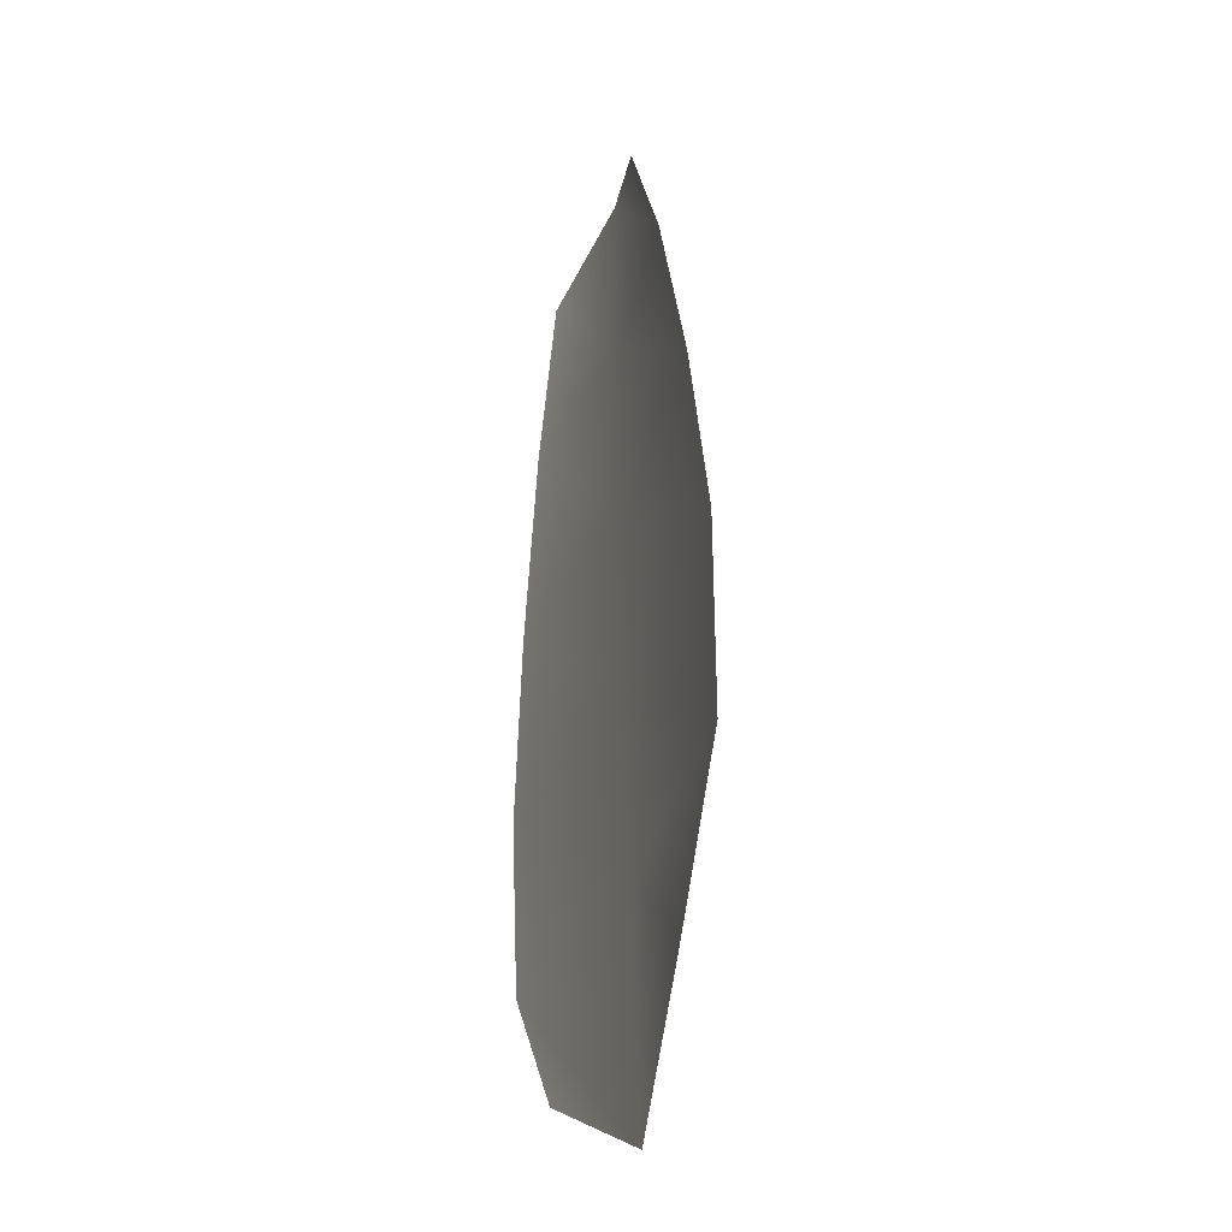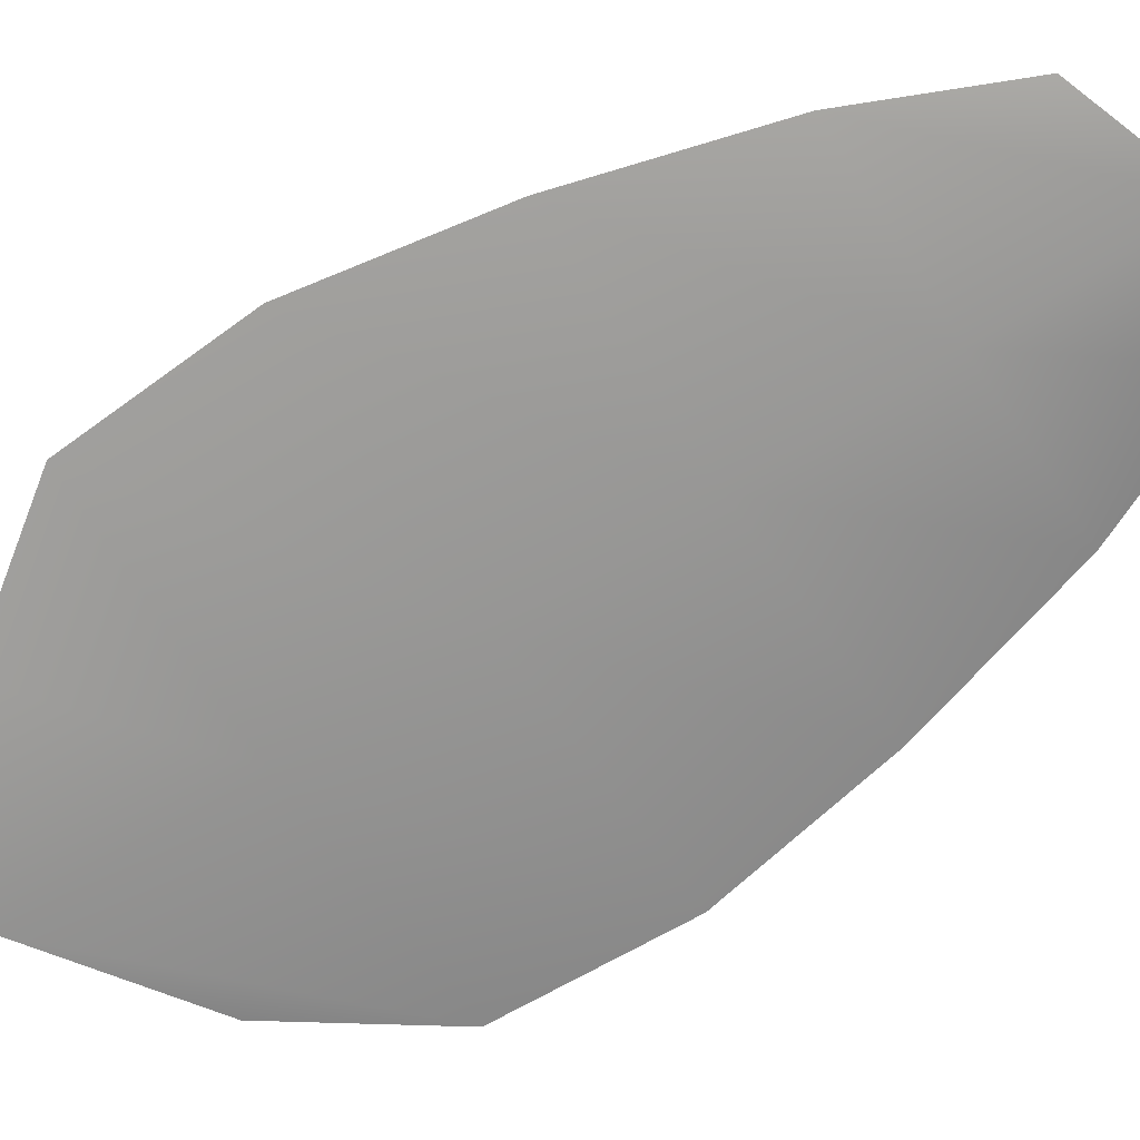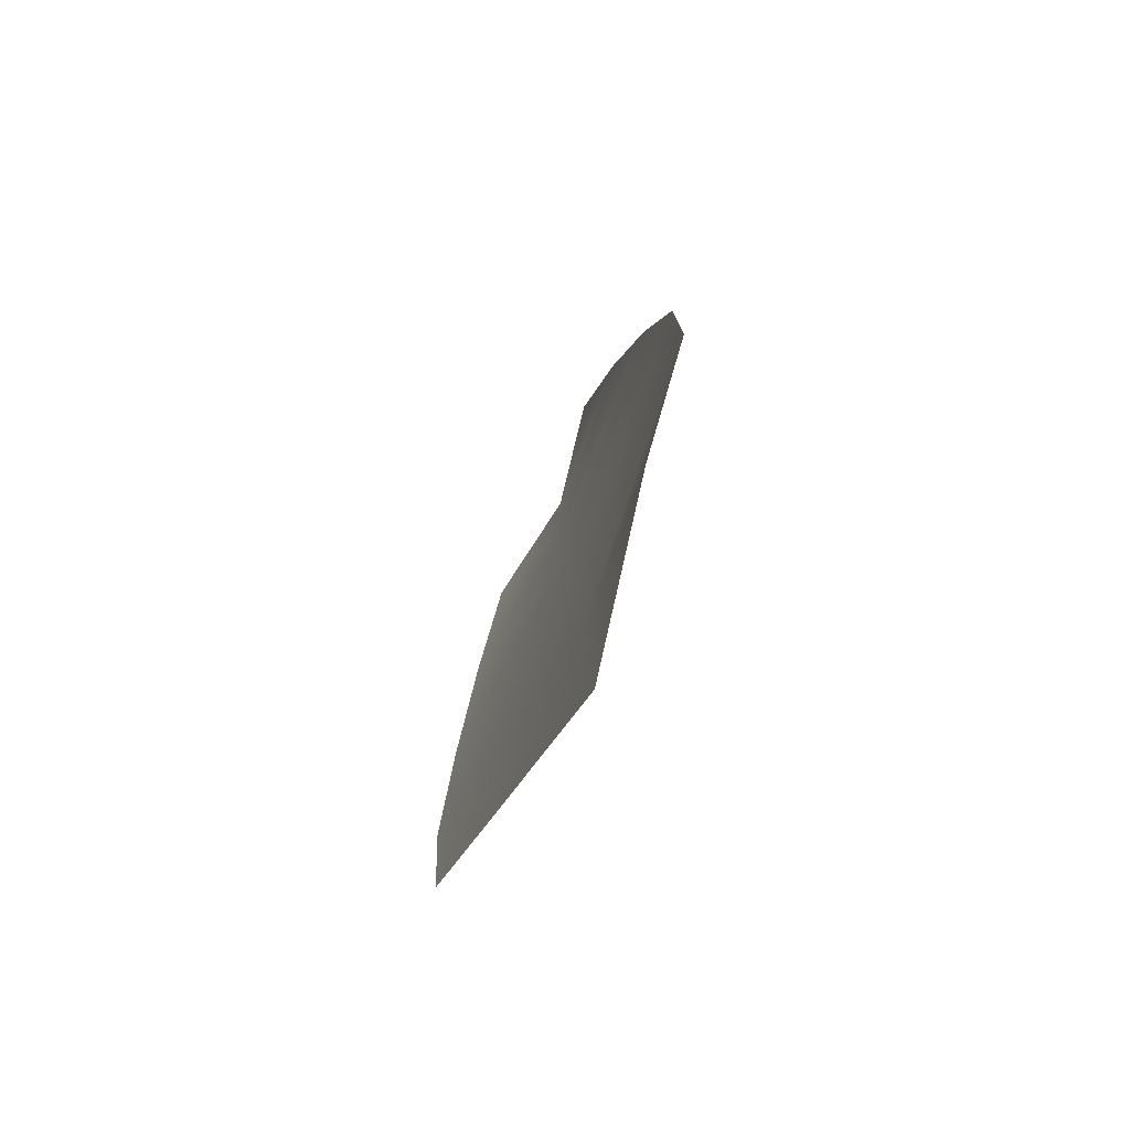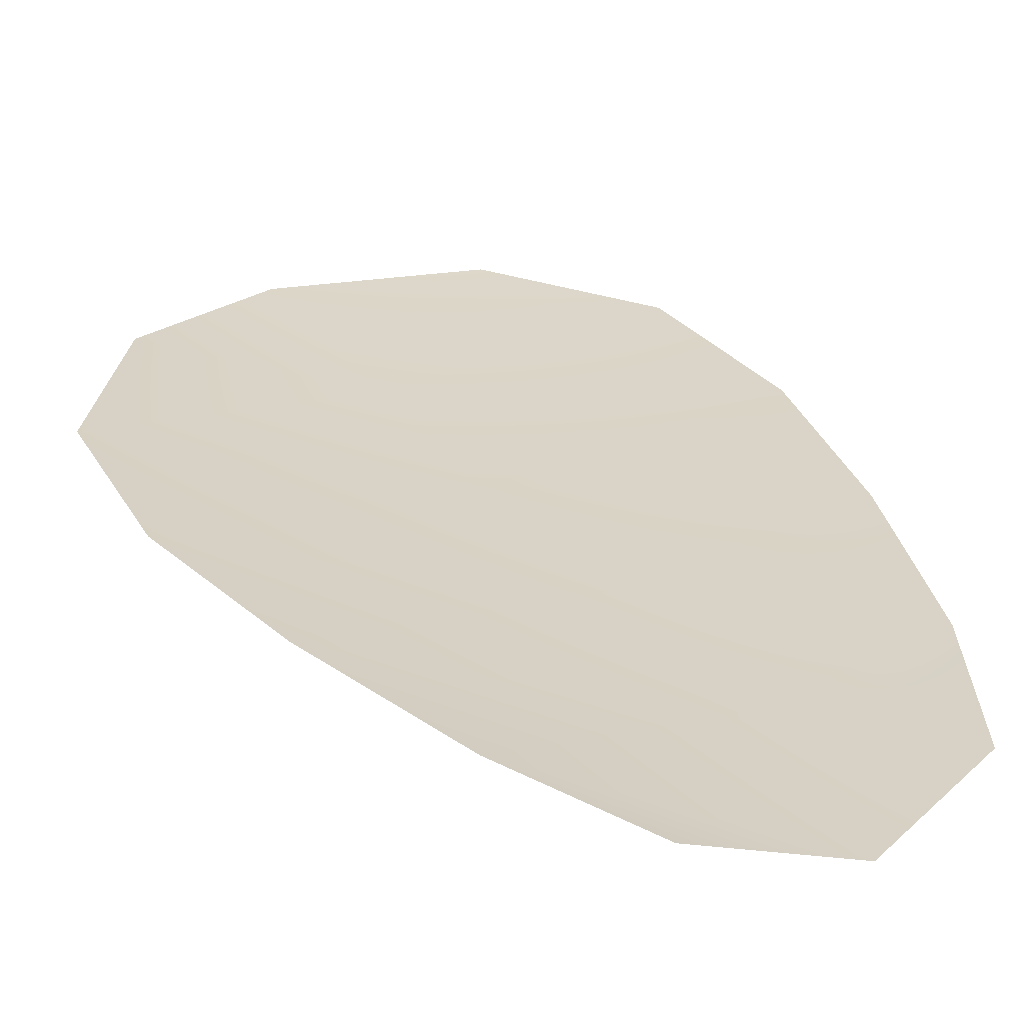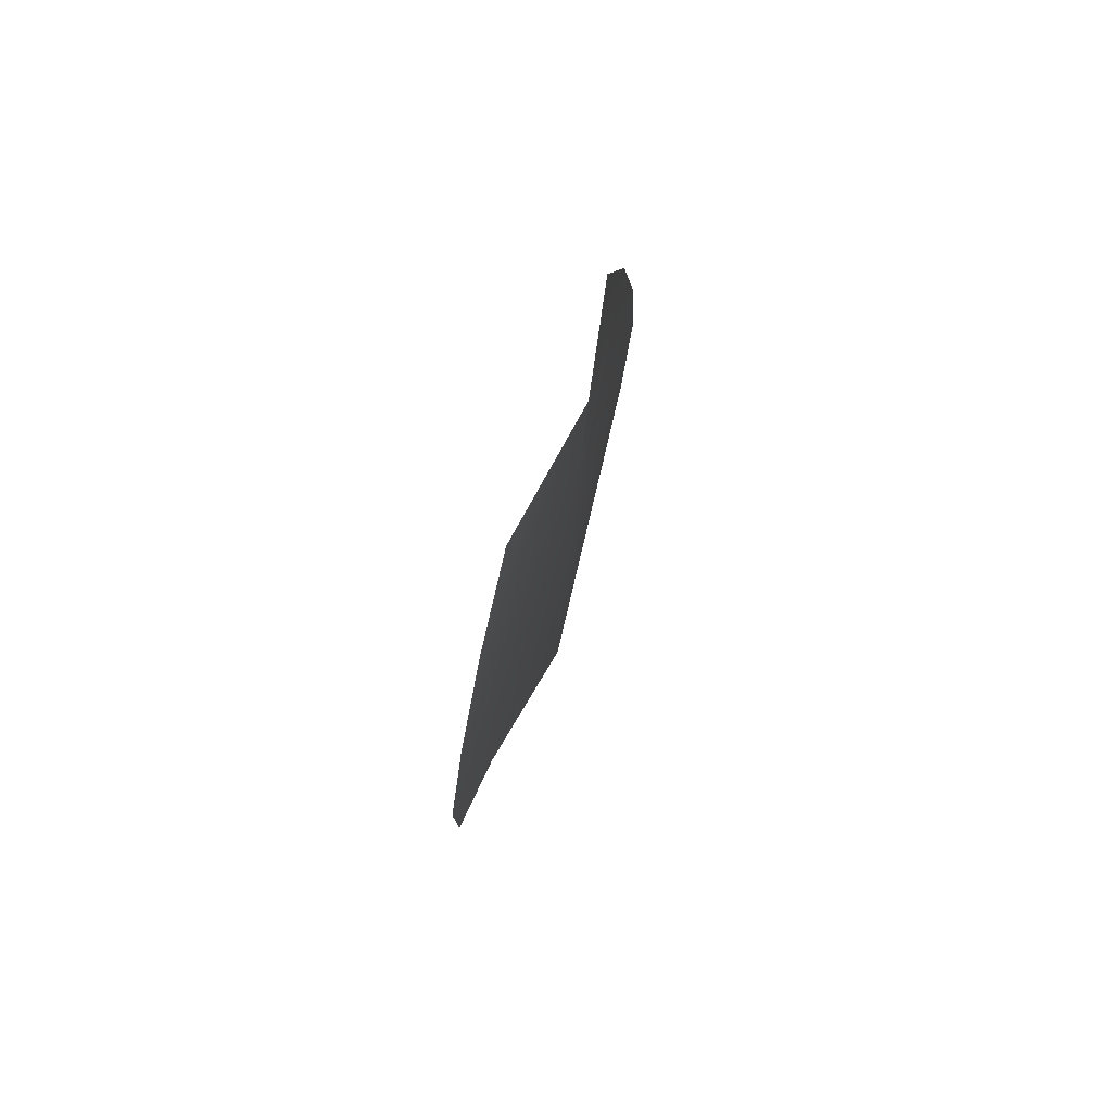
<metadata>
{"format":"obj","ext":"obj","renderer":"f3d","projection":"perspective","resolution":1024,"background":"white","views":[{"elev":-29.2,"azim":71.4,"up":"+Y"},{"elev":-67.6,"azim":127.3,"up":"+Z"},{"elev":-76.6,"azim":66.1,"up":"+Y"},{"elev":28.4,"azim":157.3,"up":"+Z"},{"elev":80.0,"azim":109.6,"up":"+Y"}]}
</metadata>
<code>
o feather_flight_tertiary_040.001
v -0.2618 0.05681 0.02025
v -0.2634 0.0567 0.02025
v -0.2611 0.05122 0.02025
v -0.2633 0.05107 0.02025
v -0.2626 0.05704 0.02009
v -0.2622 0.05052 0.02009
v -0.2613 0.05589 0.02025
v -0.2609 0.05468 0.02025
v -0.2605 0.05346 0.02025
v -0.2605 0.05222 0.02025
v -0.264 0.05198 0.02025
v -0.2642 0.05321 0.02025
v -0.264 0.05446 0.02025
v -0.2637 0.05572 0.02025
v -0.2625 0.05581 0.02009
v -0.2624 0.05457 0.02009
v -0.2623 0.05334 0.02009
v -0.2623 0.0521 0.02009
f 18 10 3 6
f 11 18 6 4
f 5 1 7 15
f 15 7 8 16
f 16 8 9 17
f 17 9 10 18
f 2 5 15 14
f 14 15 16 13
f 13 16 17 12
f 12 17 18 11

</code>
